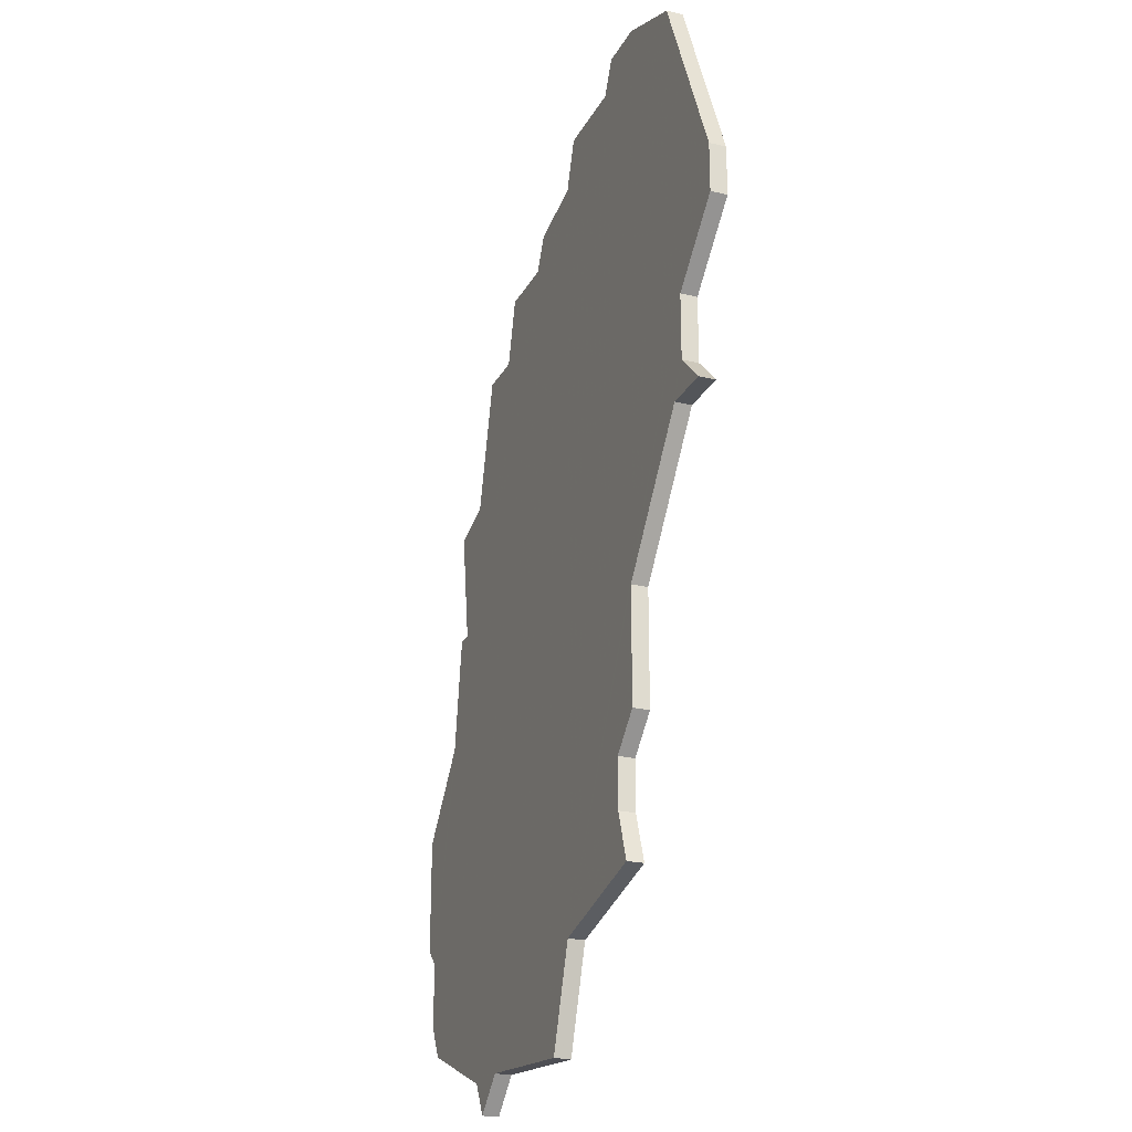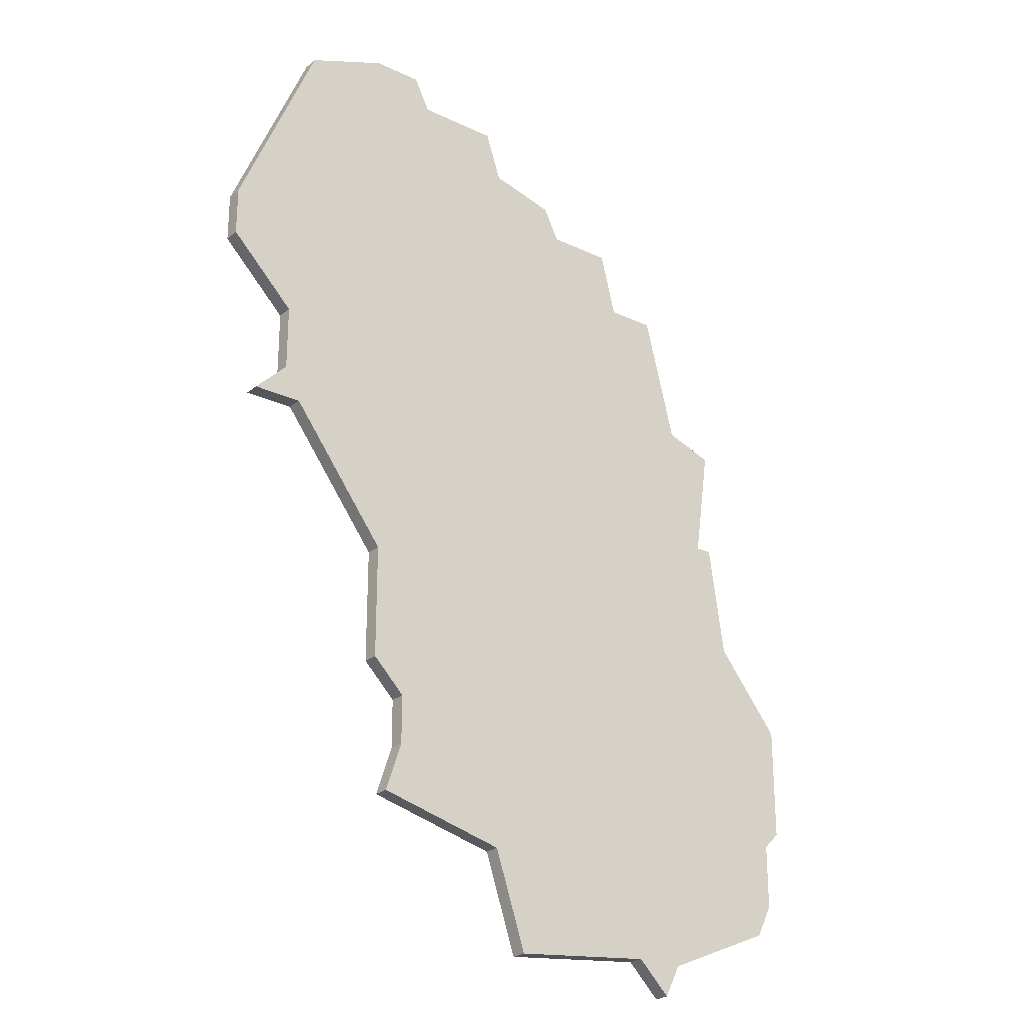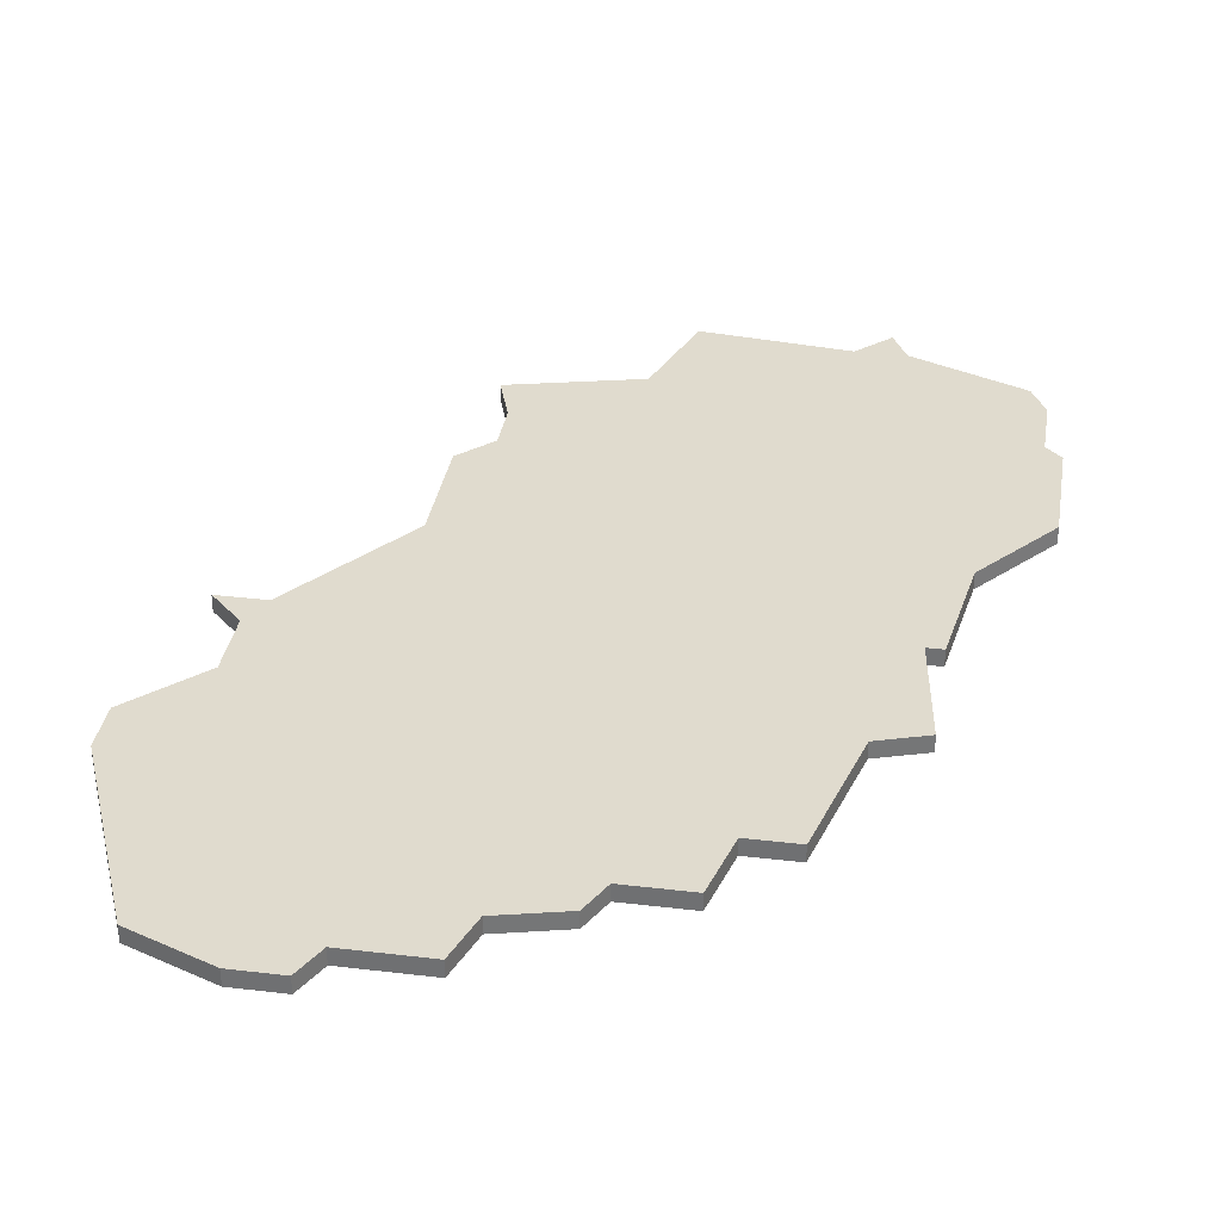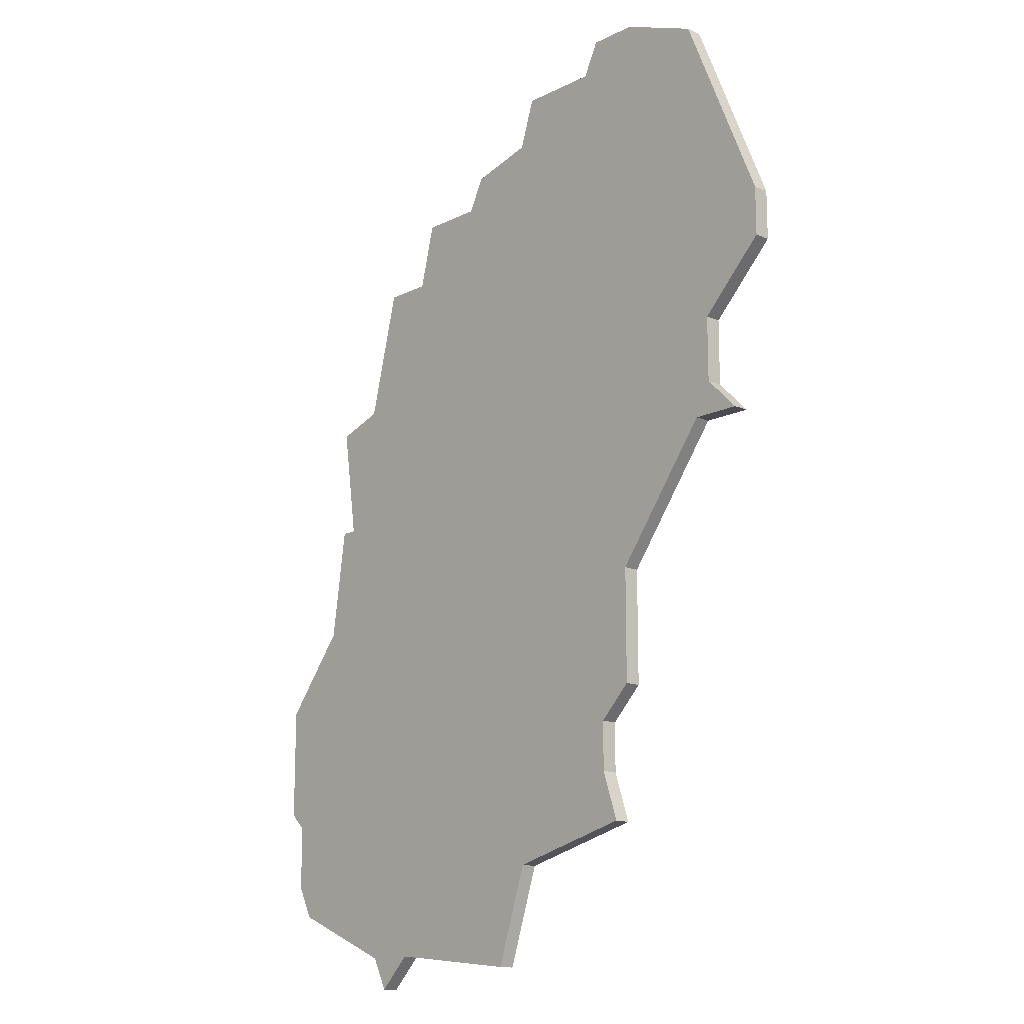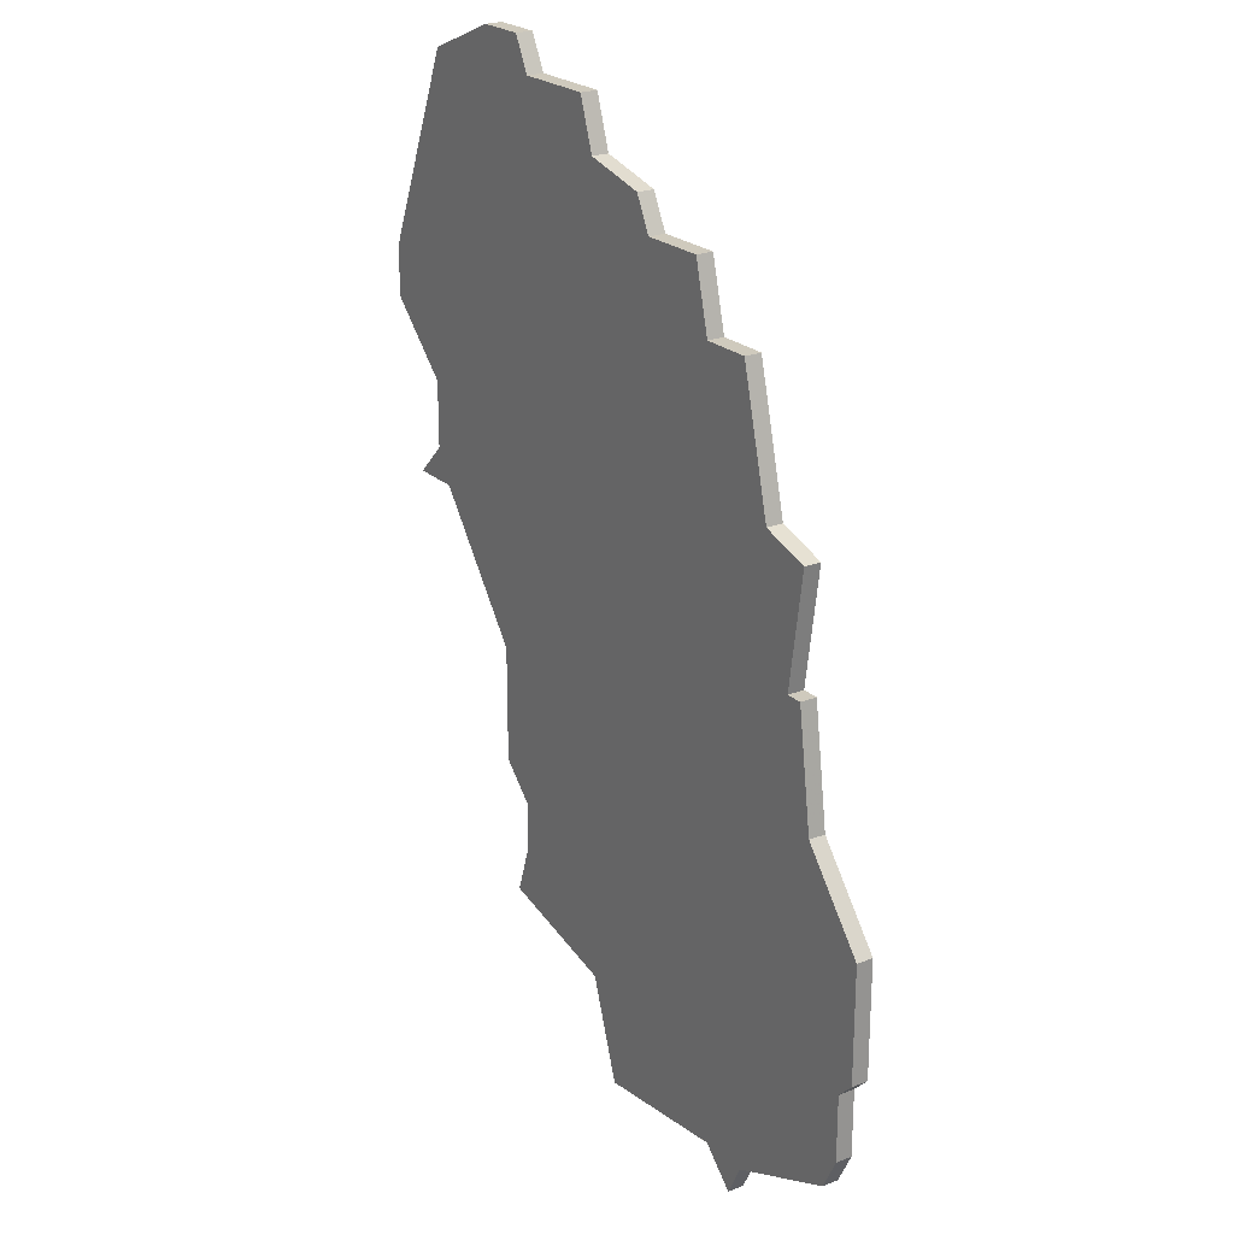
<metadata>
{"format":"obj","ext":"obj","renderer":"f3d","projection":"perspective","resolution":1024,"background":"white","views":[{"elev":-24.1,"azim":68.1,"up":"+Y"},{"elev":-25.1,"azim":142.6,"up":"+Y"},{"elev":33.7,"azim":-170.8,"up":"+Z"},{"elev":-14.6,"azim":47.2,"up":"+Y"},{"elev":23.0,"azim":-123.9,"up":"+Y"}]}
</metadata>
<code>
v 3265 -1804 0
v 3263 -1812 0
v 3260 -1813 0
v 3261 -1820 0
v 3260 -1820 0
v 3259 -1827 0
v 3255 -1832 0
v 3255 -1839 0
v 3256 -1840 0
v 3256 -1844 0
v 3257 -1846 0
v 3264 -1849 0
v 3265 -1851 0
v 3267 -1849 0
v 3276 -1850 0
v 3278 -1844 0
v 3286 -1842 0
v 3285 -1839 0
v 3285 -1836 0
v 3287 -1834 0
v 3287 -1827 0
v 3293 -1819 0
v 3296 -1819 0
v 3294 -1817 0
v 3294 -1813 0
v 3298 -1809 0
v 3298 -1806 0
v 3293 -1794 0
v 3288 -1792 0
v 3285 -1792 0
v 3284 -1794 0
v 3279 -1794 0
v 3278 -1797 0
v 3274 -1798 0
v 3273 -1800 0
v 3269 -1800 0
v 3268 -1804 0
v 3265 -1804 1
v 3263 -1812 1
v 3260 -1813 1
v 3261 -1820 1
v 3260 -1820 1
v 3259 -1827 1
v 3255 -1832 1
v 3255 -1839 1
v 3256 -1840 1
v 3256 -1844 1
v 3257 -1846 1
v 3264 -1849 1
v 3265 -1851 1
v 3267 -1849 1
v 3276 -1850 1
v 3278 -1844 1
v 3286 -1842 1
v 3285 -1839 1
v 3285 -1836 1
v 3287 -1834 1
v 3287 -1827 1
v 3293 -1819 1
v 3296 -1819 1
v 3294 -1817 1
v 3294 -1813 1
v 3298 -1809 1
v 3298 -1806 1
v 3293 -1794 1
v 3288 -1792 1
v 3285 -1792 1
v 3284 -1794 1
v 3279 -1794 1
v 3278 -1797 1
v 3274 -1798 1
v 3273 -1800 1
v 3269 -1800 1
v 3268 -1804 1
f 2 1 37
f 4 3 2
f 6 5 4
f 8 7 6
f 11 10 9
f 14 13 12
f 16 15 14
f 18 17 16
f 21 20 19
f 24 23 22
f 27 26 25
f 29 28 27
f 31 30 29
f 33 32 31
f 35 34 33
f 37 36 35
f 4 2 37
f 9 8 6
f 12 11 9
f 16 14 12
f 19 18 16
f 24 22 21
f 29 27 25
f 35 33 31
f 4 37 35
f 9 6 4
f 16 12 9
f 21 19 16
f 25 24 21
f 31 29 25
f 4 35 31
f 16 9 4
f 25 21 16
f 4 31 25
f 25 16 4
f 74 38 39
f 39 40 41
f 41 42 43
f 43 44 45
f 46 47 48
f 49 50 51
f 51 52 53
f 53 54 55
f 56 57 58
f 59 60 61
f 62 63 64
f 64 65 66
f 66 67 68
f 68 69 70
f 70 71 72
f 72 73 74
f 74 39 41
f 43 45 46
f 46 48 49
f 49 51 53
f 53 55 56
f 58 59 61
f 62 64 66
f 68 70 72
f 72 74 41
f 41 43 46
f 46 49 53
f 53 56 58
f 58 61 62
f 62 66 68
f 68 72 41
f 41 46 53
f 53 58 62
f 62 68 41
f 41 53 62
f 39 38 2
f 2 38 1
f 40 39 3
f 3 39 2
f 41 40 4
f 4 40 3
f 42 41 5
f 5 41 4
f 43 42 6
f 6 42 5
f 44 43 7
f 7 43 6
f 45 44 8
f 8 44 7
f 46 45 9
f 9 45 8
f 47 46 10
f 10 46 9
f 48 47 11
f 11 47 10
f 49 48 12
f 12 48 11
f 50 49 13
f 13 49 12
f 51 50 14
f 14 50 13
f 52 51 15
f 15 51 14
f 53 52 16
f 16 52 15
f 54 53 17
f 17 53 16
f 55 54 18
f 18 54 17
f 56 55 19
f 19 55 18
f 57 56 20
f 20 56 19
f 58 57 21
f 21 57 20
f 59 58 22
f 22 58 21
f 60 59 23
f 23 59 22
f 61 60 24
f 24 60 23
f 62 61 25
f 25 61 24
f 63 62 26
f 26 62 25
f 64 63 27
f 27 63 26
f 65 64 28
f 28 64 27
f 66 65 29
f 29 65 28
f 67 66 30
f 30 66 29
f 68 67 31
f 31 67 30
f 69 68 32
f 32 68 31
f 70 69 33
f 33 69 32
f 71 70 34
f 34 70 33
f 72 71 35
f 35 71 34
f 73 72 36
f 36 72 35
f 38 74 1
f 1 74 37
f 74 73 37
f 37 73 36

</code>
